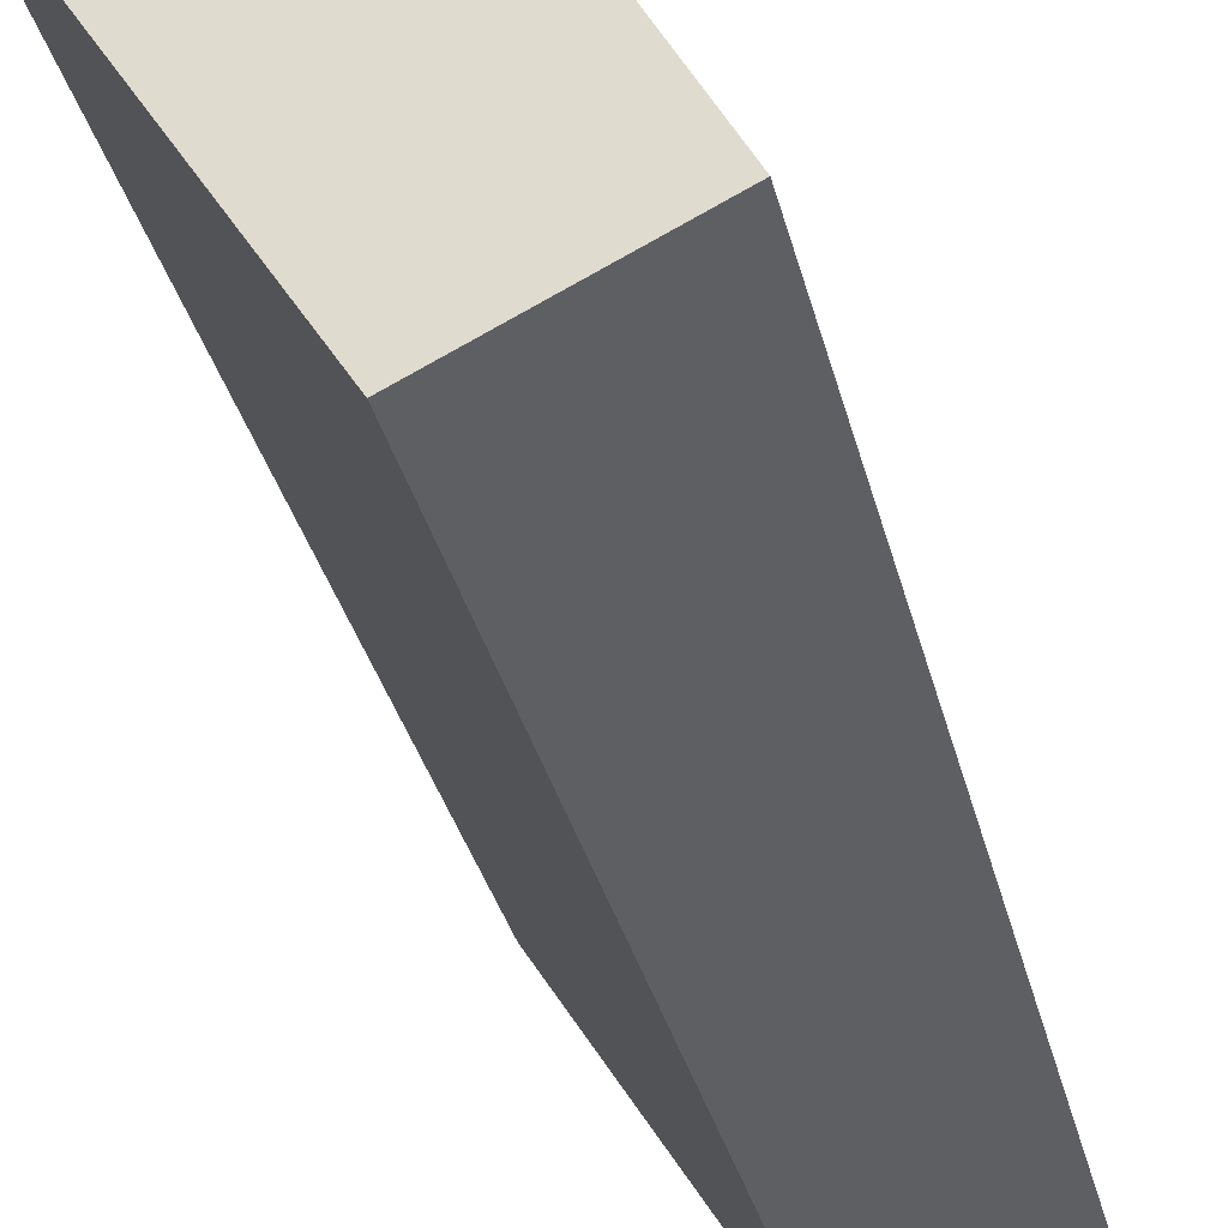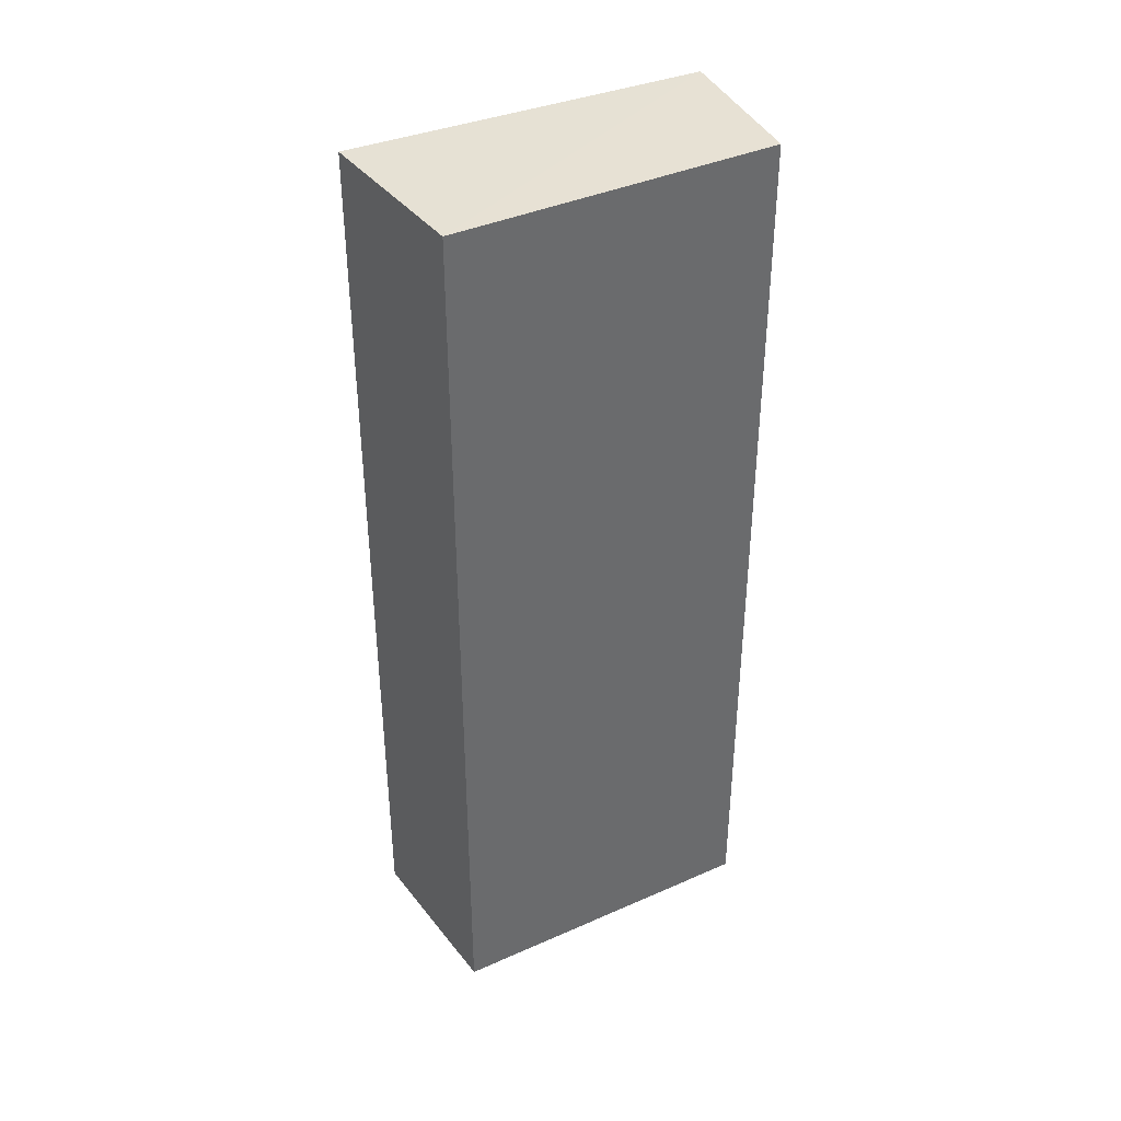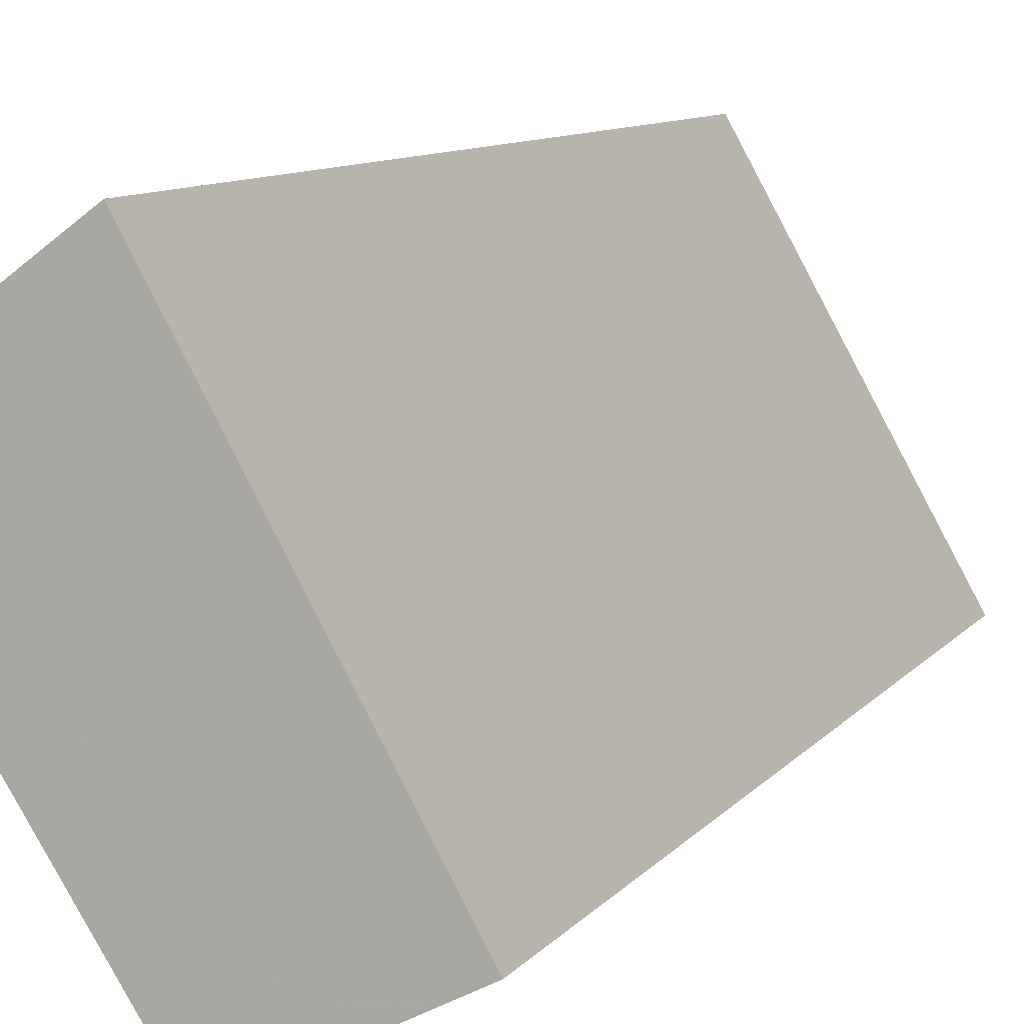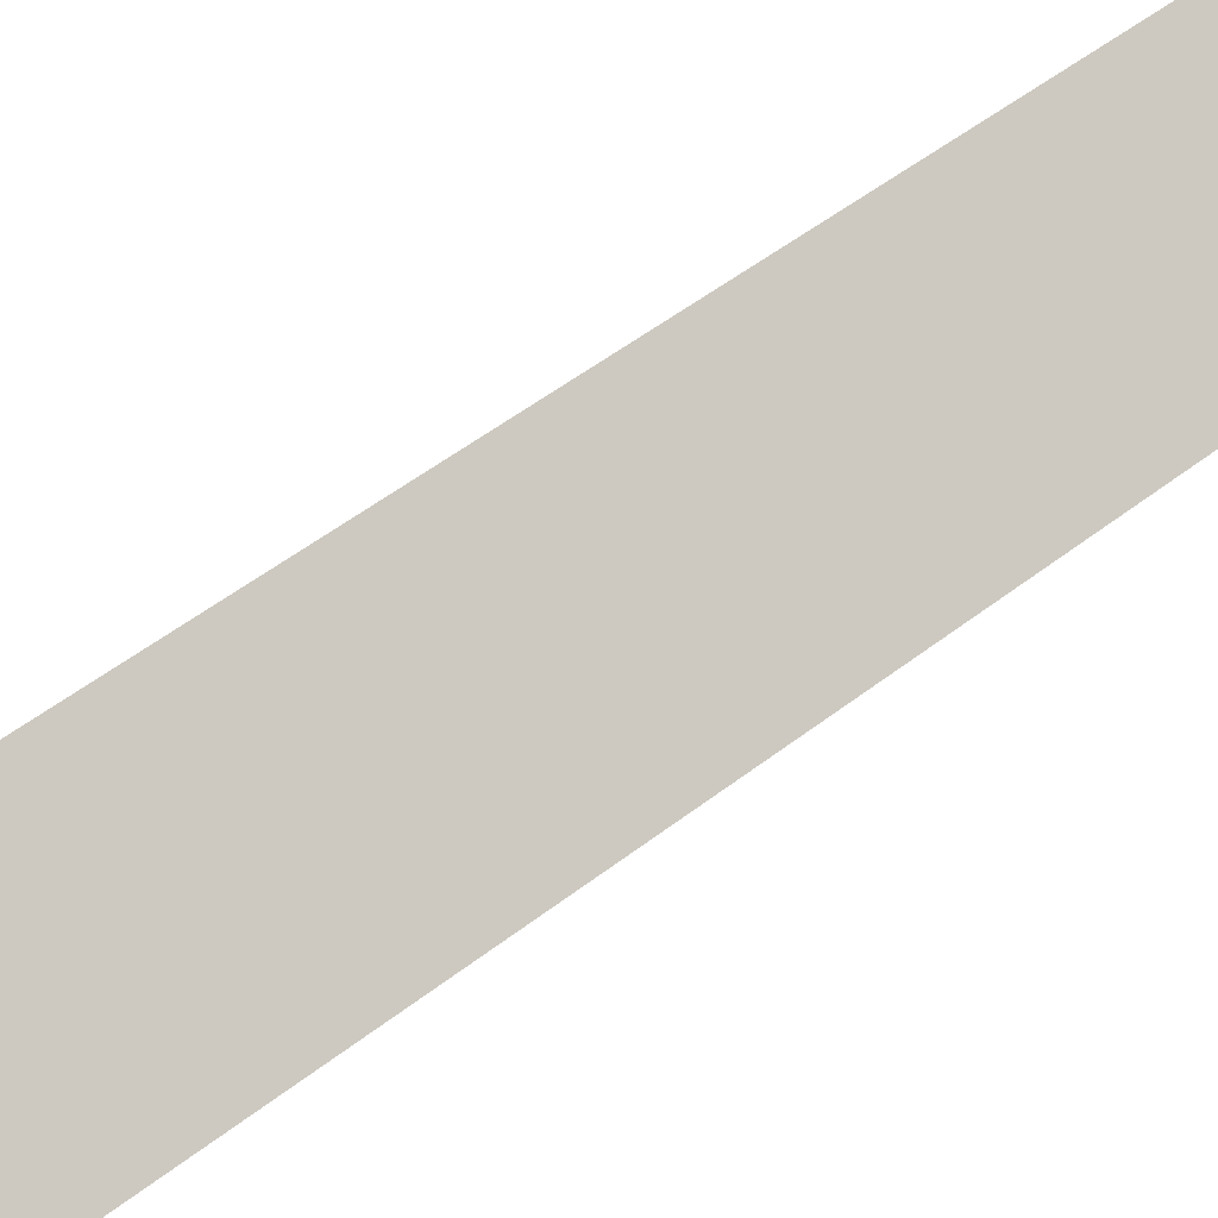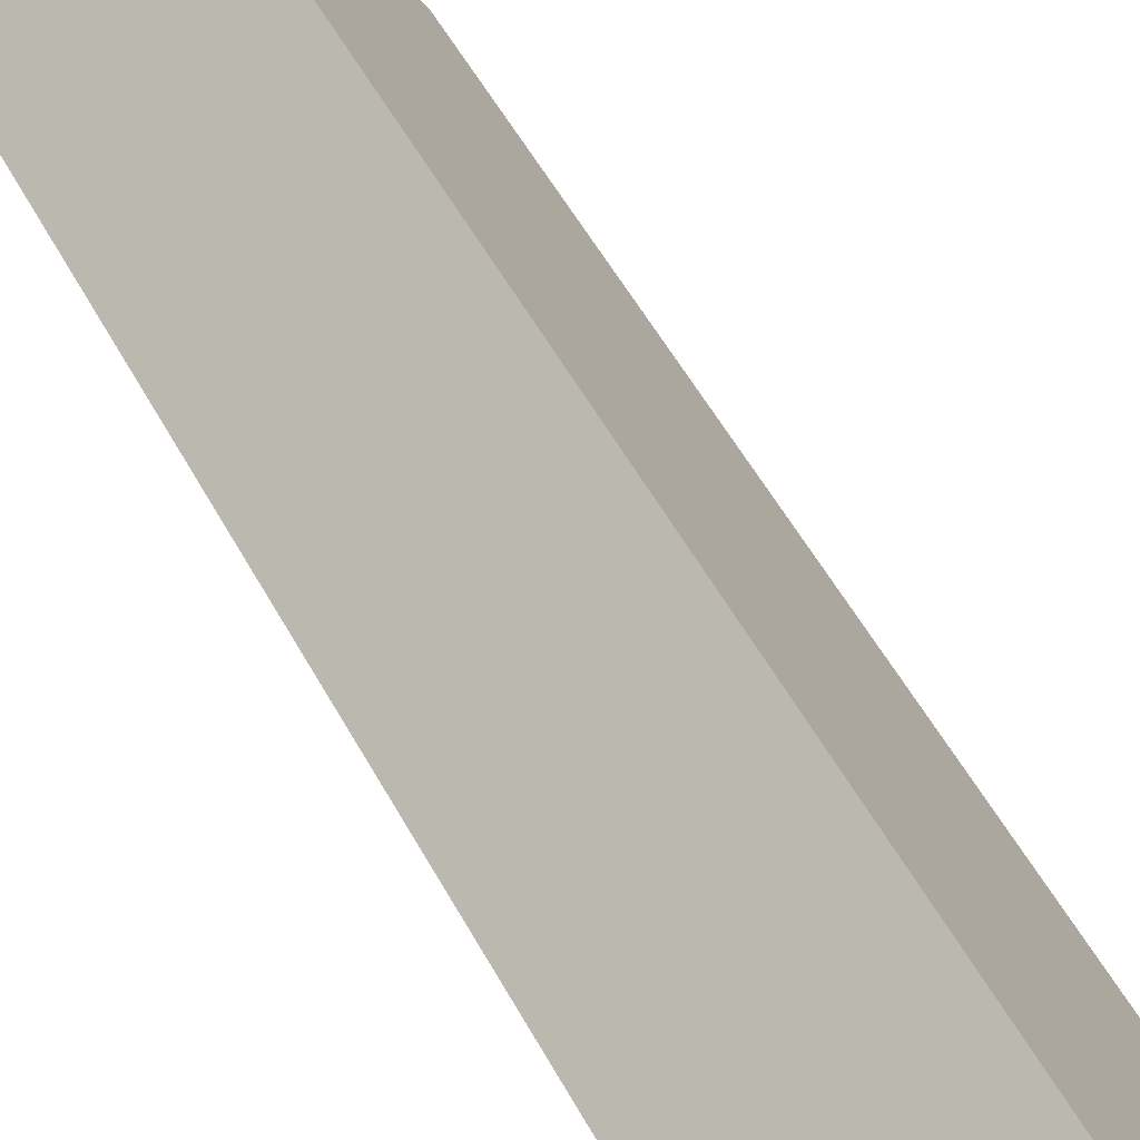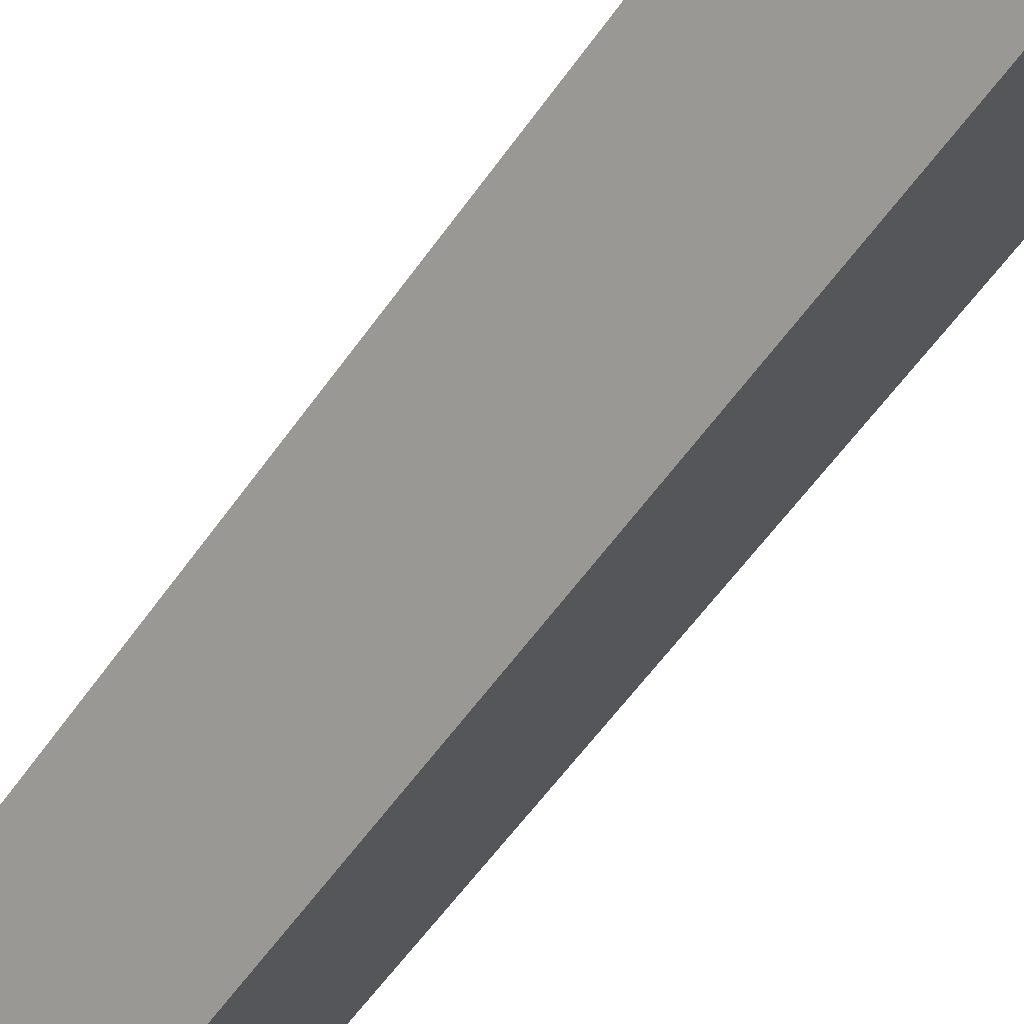
<metadata>
{"format":"obj","ext":"obj","renderer":"f3d","projection":"perspective","resolution":1024,"background":"white","views":[{"elev":-31.2,"azim":12.5,"up":"+Y"},{"elev":39.3,"azim":-86.9,"up":"+Z"},{"elev":8.2,"azim":19.1,"up":"+Y"},{"elev":51.1,"azim":-130.3,"up":"+Y"},{"elev":53.6,"azim":-28.0,"up":"+Y"},{"elev":-59.0,"azim":144.9,"up":"+Y"}]}
</metadata>
<code>
o 4603
v 2162 1863 9.586
v 2162 1863 9.586
v 2162 1863 9.586
v 2162 1863 9.852
v 2162 1863 9.852
v 2162 1863 9.852
v 2162 1863 9.586
v 2162 1863 9.586
v 2162 1863 9.586
v 2162 1863 9.852
v 2162 1863 9.586
v 2162 1863 9.852
v 2162 1863 9.852
v 2162 1863 9.852
v 2162 1863 9.852
v 2162 1863 9.852
v 2162 1863 9.586
v 2162 1863 9.852
v 2162 1863 9.586
v 2162 1863 9.852
v 2162 1863 9.852
v 2162 1863 9.586
v 2162 1863 9.852
v 2162 1863 9.852
v 2162 1863 9.586
v 2162 1863 9.586
v 2162 1863 9.852
v 2162 1863 9.586
v 2162 1863 9.586
f 1 2 3
f 1 4 5
f 6 2 7
f 8 9 7
f 10 7 11
f 12 13 14
f 14 15 16
f 17 15 18
f 19 20 21
f 22 23 20
f 24 25 26
f 27 28 29

</code>
